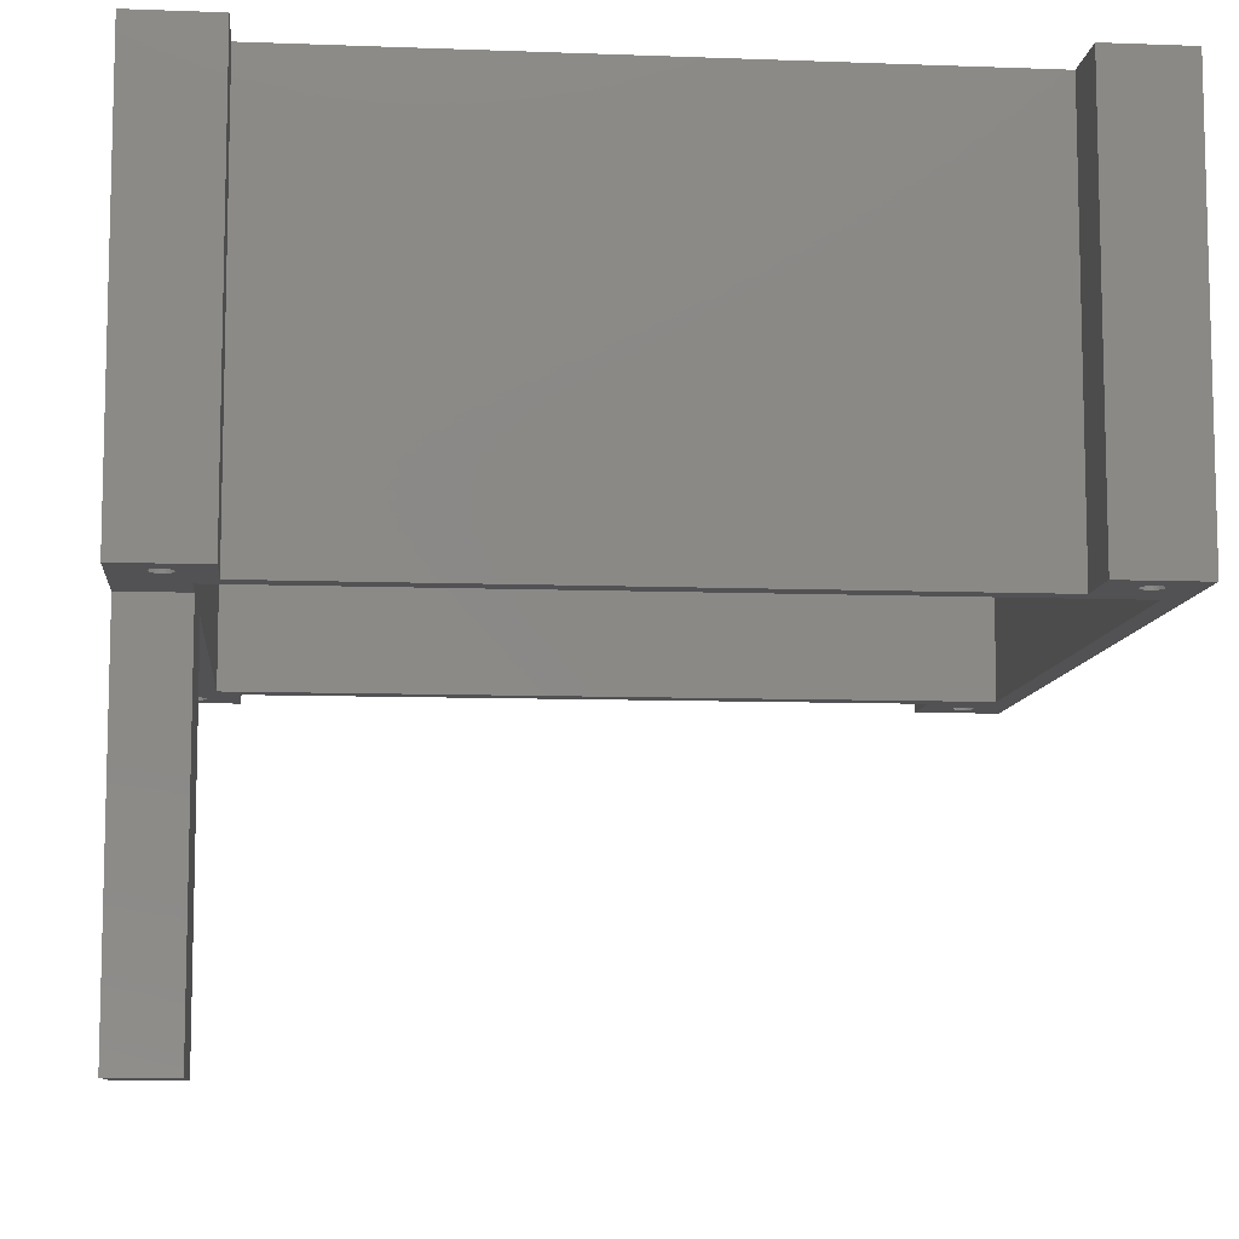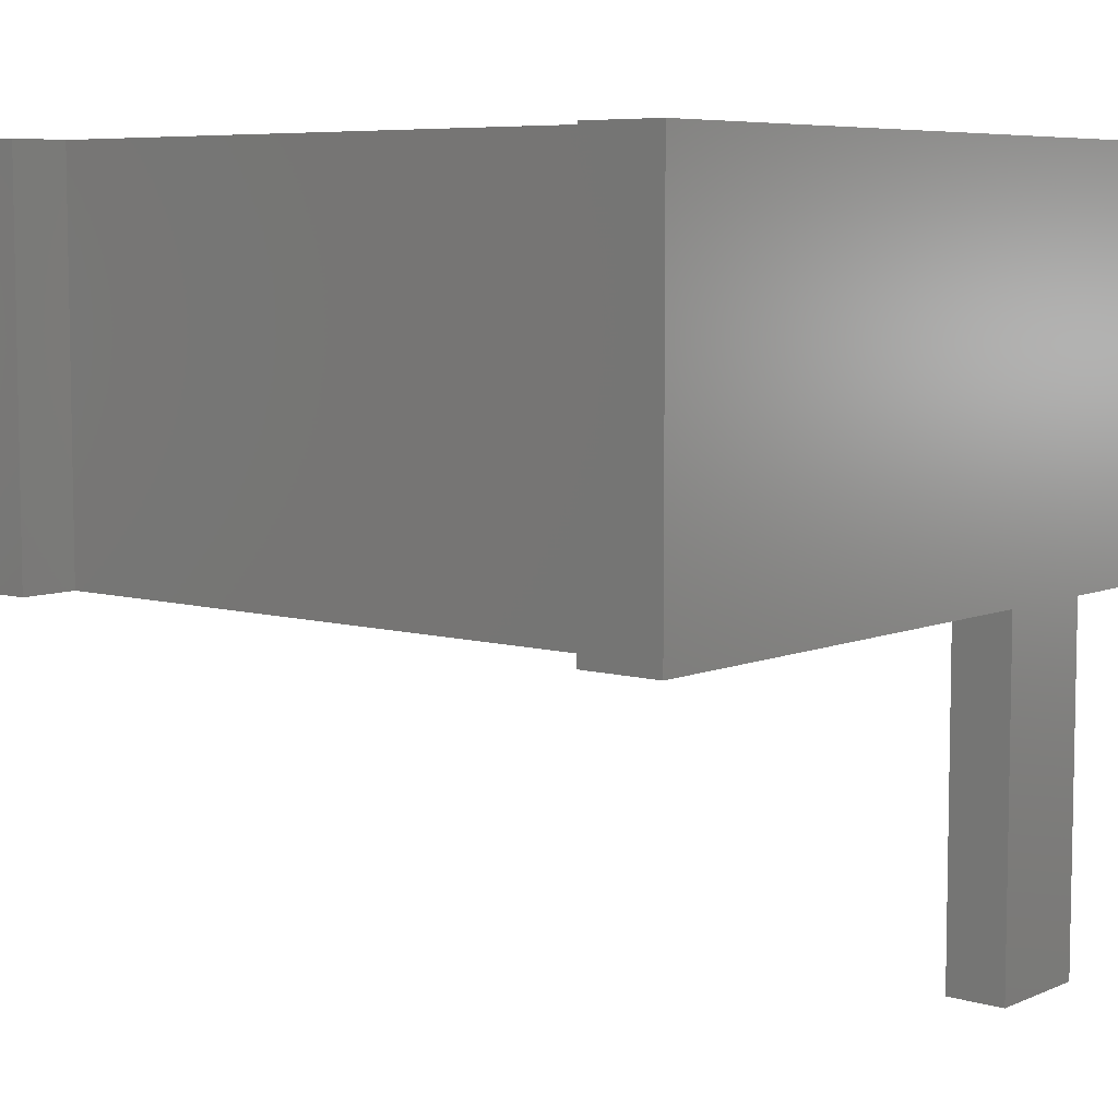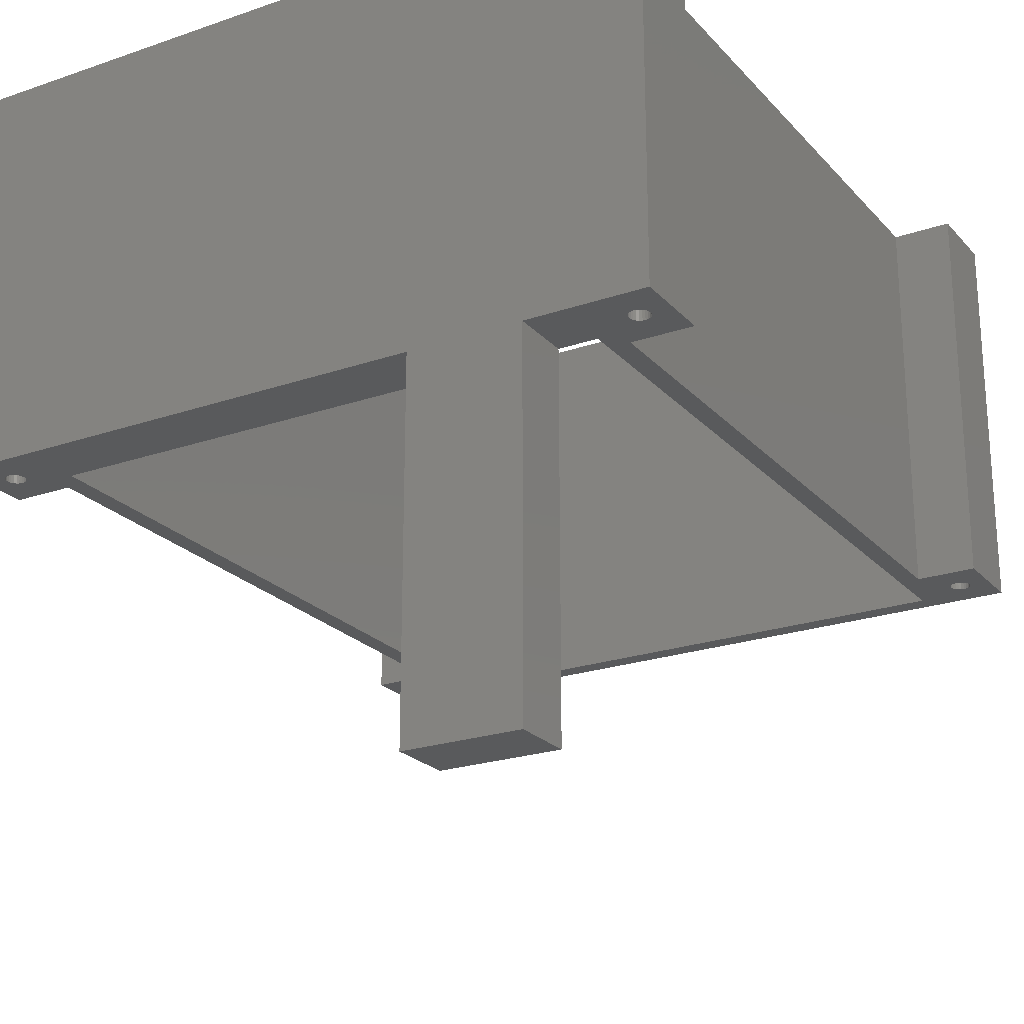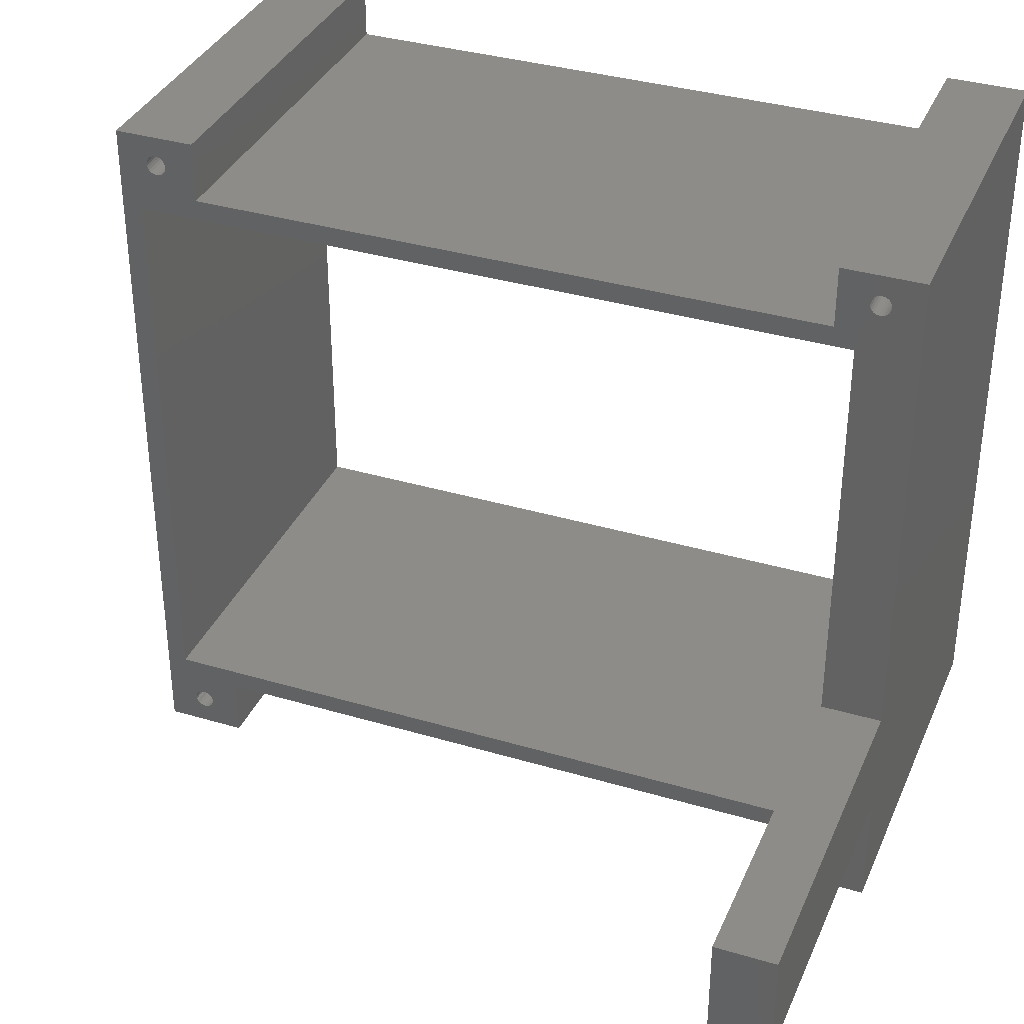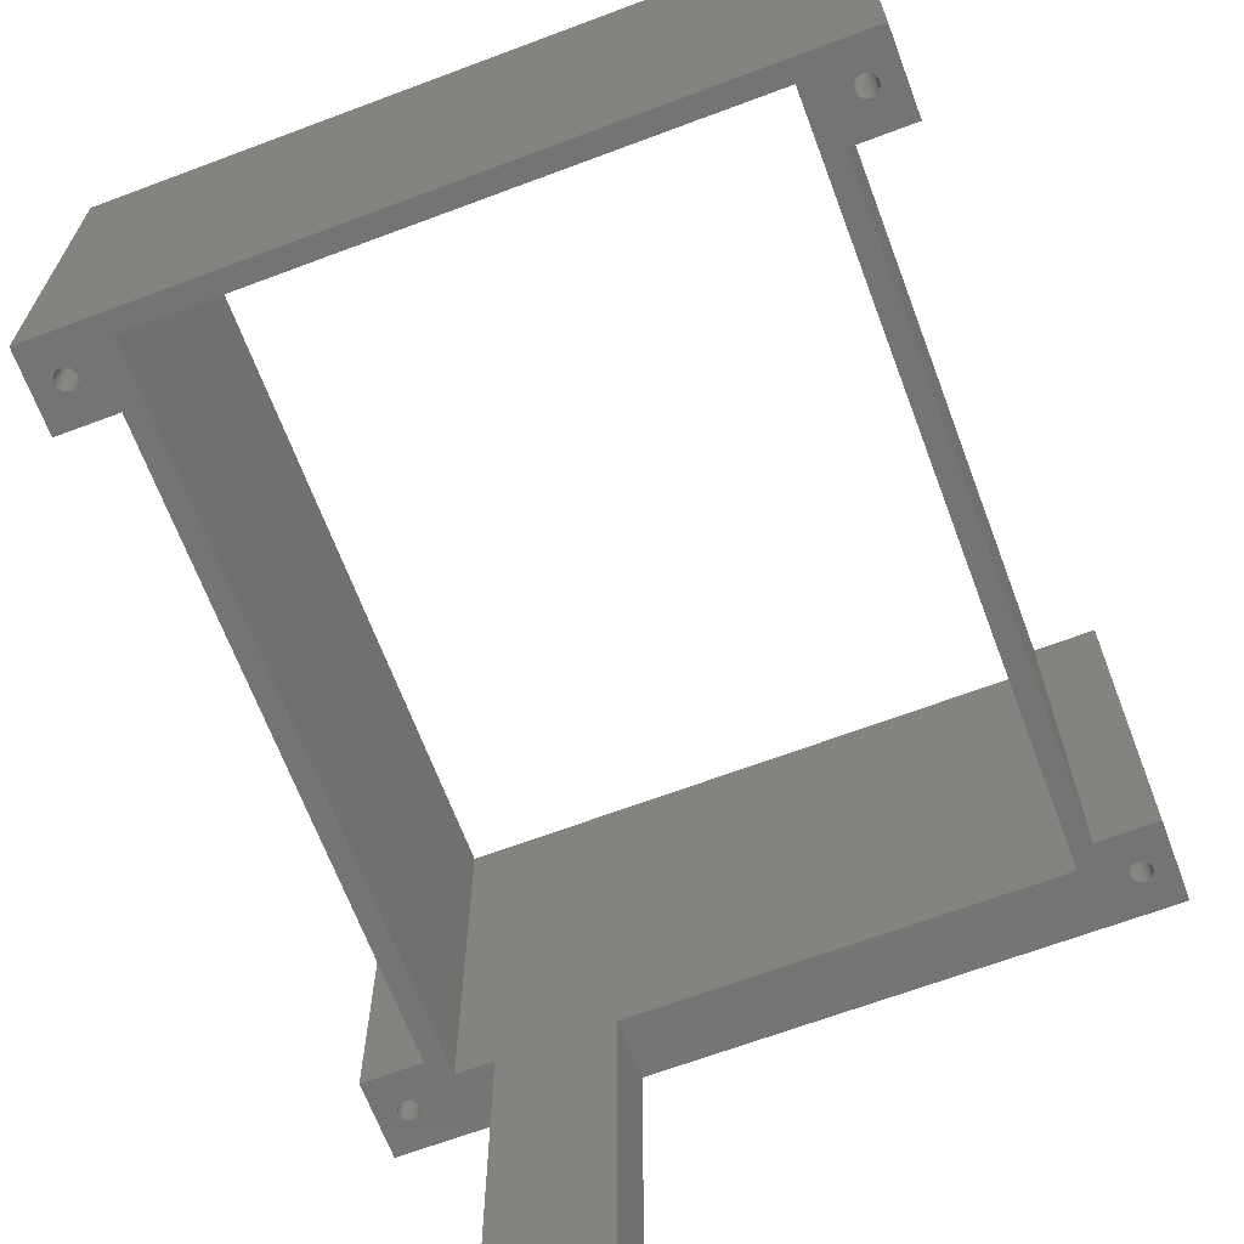
<metadata>
{"format":"stl","ext":"stl","renderer":"f3d","projection":"perspective","resolution":1024,"background":"white","views":[{"elev":-9.3,"azim":-5.6,"up":"+Z"},{"elev":6.8,"azim":-140.4,"up":"+Z"},{"elev":-22.8,"azim":-59.5,"up":"+Z"},{"elev":35.6,"azim":-158.6,"up":"+Y"},{"elev":-66.9,"azim":110.6,"up":"+Z"}]}
</metadata>
<code>
# stl→obj: 232 verts, 480 faces
v 112.3 93.32 -217.5
v 112.3 158.9 -217.5
v 112.3 93.06 -217.5
v 112.4 158.7 -217.5
v 112.4 93.56 -217.5
v 112.5 158.5 -217.5
v 112.6 93.77 -217.5
v 112.7 158.3 -217.5
v 112.8 93.93 -217.5
v 112.9 158.1 -217.5
v 113 94.03 -217.5
v 113.2 158.1 -217.5
v 113.3 94.06 -217.5
v 113.4 158.1 -217.5
v 113.6 94.03 -217.5
v 113.7 158.1 -217.5
v 113.8 93.93 -217.5
v 113.9 158.3 -217.5
v 114 93.77 -217.5
v 114.1 158.4 -217.5
v 114.2 93.56 -217.5
v 114.2 158.7 -217.5
v 114.3 93.32 -217.5
v 114.3 158.9 -217.5
v 114.3 93.06 -217.5
v 114.3 159.2 -217.5
v 109.3 162.1 -217.5
v 112.9 160 -217.5
v 117.3 162.1 -217.5
v 112.7 159.9 -217.5
v 112.5 159.7 -217.5
v 112.4 159.5 -217.5
v 112.3 159.2 -217.5
v 113.2 160.1 -217.5
v 113.4 160.1 -217.5
v 113.7 160 -217.5
v 113.9 159.8 -217.5
v 114.1 159.7 -217.5
v 114.2 159.4 -217.5
v 115.3 154.1 -217.5
v 115.3 98.06 -217.5
v 117.3 156.1 -217.5
v 186.3 154.1 -217.5
v 180.3 156.1 -217.5
v 183.5 158.4 -217.5
v 183.4 158.7 -217.5
v 183.3 158.9 -217.5
v 183.3 159.2 -217.5
v 183.7 158.3 -217.5
v 183.9 158.1 -217.5
v 184.2 158.1 -217.5
v 184.4 158.1 -217.5
v 184.7 158.1 -217.5
v 184.9 158.3 -217.5
v 185.1 158.5 -217.5
v 185.2 158.7 -217.5
v 185.3 158.9 -217.5
v 180.3 90.06 -217.5
v 183.6 92.35 -217.5
v 180.3 96.06 -217.5
v 183.8 92.2 -217.5
v 188.3 90.06 -217.5
v 183.4 92.56 -217.5
v 183.3 92.8 -217.5
v 183.3 93.06 -217.5
v 184 92.1 -217.5
v 184.3 92.06 -217.5
v 184.6 92.1 -217.5
v 184.8 92.2 -217.5
v 185 92.35 -217.5
v 185.2 92.56 -217.5
v 185.3 92.8 -217.5
v 185.3 93.06 -217.5
v 186.3 98.06 -217.5
v 180.3 162.1 -217.5
v 183.9 160 -217.5
v 188.3 162.1 -217.5
v 183.7 159.8 -217.5
v 183.5 159.7 -217.5
v 183.4 159.4 -217.5
v 184.2 160.1 -217.5
v 184.4 160.1 -217.5
v 184.7 160 -217.5
v 184.9 159.9 -217.5
v 185.1 159.7 -217.5
v 185.2 159.5 -217.5
v 185.3 159.2 -217.5
v 109.3 90.06 -217.5
v 112.3 92.8 -217.5
v 112.4 92.56 -217.5
v 112.6 92.35 -217.5
v 112.8 92.2 -217.5
v 117.3 90.06 -217.5
v 113 92.1 -217.5
v 113.3 92.06 -217.5
v 113.6 92.1 -217.5
v 113.8 92.2 -217.5
v 114 92.35 -217.5
v 114.2 92.56 -217.5
v 114.3 92.8 -217.5
v 117.3 96.06 -217.5
v 183.4 93.56 -217.5
v 183.3 93.32 -217.5
v 183.6 93.77 -217.5
v 183.8 93.93 -217.5
v 184 94.03 -217.5
v 184.3 94.06 -217.5
v 184.6 94.03 -217.5
v 184.8 93.93 -217.5
v 185 93.77 -217.5
v 185.2 93.56 -217.5
v 185.3 93.32 -217.5
v 186.3 98.06 -257.5
v 115.3 98.06 -257.5
v 186.3 154.1 -257.5
v 115.3 154.1 -257.5
v 115.3 101.8 -257.5
v 115.3 113.1 -257.5
v 115.3 101.8 -292.5
v 115.3 113.1 -292.5
v 109.3 162.1 -257.5
v 117.3 162.1 -257.5
v 117.3 156.1 -257.5
v 180.3 156.1 -257.5
v 180.3 162.1 -257.5
v 188.3 162.1 -257.5
v 188.3 90.06 -257.5
v 180.3 90.06 -257.5
v 180.3 96.06 -257.5
v 117.3 96.06 -257.5
v 117.3 90.06 -257.5
v 109.3 90.06 -257.5
v 109.3 113.1 -292.5
v 109.3 101.8 -292.5
v 109.3 101.8 -257.5
v 109.3 113.1 -257.5
v 112.3 158.9 -257.5
v 112.4 158.7 -257.5
v 112.5 158.5 -257.5
v 112.7 158.3 -257.5
v 112.9 158.1 -257.5
v 113.2 158.1 -257.5
v 113.4 158.1 -257.5
v 113.7 158.1 -257.5
v 113.9 158.3 -257.5
v 114.1 158.4 -257.5
v 114.2 158.7 -257.5
v 114.3 158.9 -257.5
v 114.3 159.2 -257.5
v 112.9 160 -257.5
v 112.7 159.9 -257.5
v 112.5 159.7 -257.5
v 112.4 159.5 -257.5
v 112.3 159.2 -257.5
v 113.2 160.1 -257.5
v 113.4 160.1 -257.5
v 113.7 160 -257.5
v 113.9 159.8 -257.5
v 114.1 159.7 -257.5
v 114.2 159.4 -257.5
v 183.5 158.4 -257.5
v 183.4 158.7 -257.5
v 183.3 158.9 -257.5
v 183.3 159.2 -257.5
v 183.7 158.3 -257.5
v 183.9 158.1 -257.5
v 184.2 158.1 -257.5
v 184.4 158.1 -257.5
v 184.7 158.1 -257.5
v 184.9 158.3 -257.5
v 185.1 158.5 -257.5
v 185.2 158.7 -257.5
v 185.3 158.9 -257.5
v 183.6 92.35 -257.5
v 183.8 92.2 -257.5
v 183.4 92.56 -257.5
v 183.3 92.8 -257.5
v 183.3 93.06 -257.5
v 184 92.1 -257.5
v 184.3 92.06 -257.5
v 184.6 92.1 -257.5
v 184.8 92.2 -257.5
v 185 92.35 -257.5
v 185.2 92.56 -257.5
v 185.3 92.8 -257.5
v 185.3 93.06 -257.5
v 183.9 160 -257.5
v 183.7 159.8 -257.5
v 183.5 159.7 -257.5
v 183.4 159.4 -257.5
v 184.2 160.1 -257.5
v 184.4 160.1 -257.5
v 184.7 160 -257.5
v 184.9 159.9 -257.5
v 185.1 159.7 -257.5
v 185.2 159.5 -257.5
v 185.3 159.2 -257.5
v 112.3 92.8 -257.5
v 112.4 92.56 -257.5
v 112.6 92.35 -257.5
v 112.8 92.2 -257.5
v 112.3 93.06 -257.5
v 113 92.1 -257.5
v 113.3 92.06 -257.5
v 113.6 92.1 -257.5
v 113.8 92.2 -257.5
v 114 92.35 -257.5
v 114.2 92.56 -257.5
v 114.3 92.8 -257.5
v 114.3 93.06 -257.5
v 183.4 93.56 -257.5
v 183.3 93.32 -257.5
v 183.6 93.77 -257.5
v 183.8 93.93 -257.5
v 184 94.03 -257.5
v 184.3 94.06 -257.5
v 184.6 94.03 -257.5
v 184.8 93.93 -257.5
v 185 93.77 -257.5
v 185.2 93.56 -257.5
v 185.3 93.32 -257.5
v 112.3 93.32 -257.5
v 112.4 93.56 -257.5
v 112.6 93.77 -257.5
v 112.8 93.93 -257.5
v 113 94.03 -257.5
v 113.3 94.06 -257.5
v 113.6 94.03 -257.5
v 113.8 93.93 -257.5
v 114 93.77 -257.5
v 114.2 93.56 -257.5
v 114.3 93.32 -257.5
f 1 2 3
f 2 1 4
f 4 1 5
f 4 5 6
f 6 5 7
f 6 7 8
f 8 7 9
f 8 9 10
f 10 9 11
f 10 11 12
f 12 11 13
f 12 13 14
f 14 13 15
f 14 15 16
f 16 15 17
f 16 17 18
f 18 17 19
f 18 19 20
f 20 19 21
f 20 21 22
f 22 21 23
f 22 23 24
f 24 23 25
f 24 25 26
f 27 28 29
f 28 27 30
f 30 27 31
f 31 27 32
f 32 27 33
f 33 27 2
f 2 27 3
f 29 28 34
f 29 34 35
f 29 35 36
f 29 36 37
f 29 37 38
f 29 38 39
f 29 39 26
f 29 26 40
f 40 26 25
f 40 25 41
f 29 40 42
f 42 40 43
f 42 43 44
f 44 43 45
f 44 45 46
f 44 46 47
f 44 47 48
f 45 43 49
f 49 43 50
f 50 43 51
f 51 43 52
f 52 43 53
f 53 43 54
f 54 43 55
f 55 43 56
f 56 43 57
f 58 59 60
f 59 58 61
f 61 58 62
f 60 59 63
f 60 63 64
f 60 64 65
f 61 62 66
f 66 62 67
f 67 62 68
f 68 62 69
f 69 62 70
f 70 62 71
f 71 62 72
f 72 62 73
f 73 62 74
f 74 62 43
f 75 76 77
f 76 75 78
f 78 75 79
f 79 75 44
f 79 44 80
f 80 44 48
f 77 76 81
f 77 81 82
f 77 82 83
f 77 83 84
f 77 84 85
f 77 85 86
f 77 86 87
f 77 87 57
f 77 57 43
f 77 43 62
f 88 3 27
f 3 88 89
f 89 88 90
f 90 88 91
f 91 88 92
f 92 88 93
f 92 93 94
f 94 93 95
f 95 93 96
f 96 93 97
f 97 93 98
f 98 93 99
f 99 93 100
f 100 93 25
f 25 93 41
f 41 93 101
f 41 101 74
f 74 101 60
f 74 60 102
f 102 60 103
f 103 60 65
f 74 102 104
f 74 104 105
f 74 105 106
f 74 106 107
f 74 107 108
f 74 108 109
f 74 109 110
f 74 110 111
f 74 111 112
f 74 112 73
f 113 41 114
f 41 113 74
f 115 74 113
f 74 115 43
f 40 115 116
f 115 40 43
f 40 114 41
f 114 40 117
f 117 40 118
f 117 118 119
f 118 40 116
f 120 119 118
f 29 121 122
f 121 29 27
f 29 123 42
f 123 29 122
f 44 123 124
f 123 44 42
f 124 75 44
f 75 124 125
f 77 125 126
f 125 77 75
f 77 127 62
f 127 77 126
f 128 62 127
f 62 128 58
f 128 60 58
f 60 128 129
f 101 129 130
f 129 101 60
f 93 130 131
f 130 93 101
f 132 93 131
f 93 132 88
f 119 133 134
f 133 119 120
f 133 135 134
f 135 88 132
f 88 135 27
f 27 135 136
f 136 135 133
f 27 136 121
f 118 133 120
f 133 118 136
f 135 119 134
f 119 135 117
f 118 137 136
f 137 118 138
f 138 118 139
f 139 118 140
f 140 118 141
f 141 118 142
f 142 118 143
f 143 118 144
f 144 118 145
f 145 118 146
f 146 118 147
f 147 118 148
f 148 118 149
f 121 150 122
f 150 121 151
f 151 121 152
f 152 121 153
f 153 121 154
f 154 121 136
f 154 136 137
f 122 150 155
f 122 155 156
f 122 156 157
f 122 157 158
f 122 158 159
f 122 159 160
f 122 160 149
f 122 149 116
f 116 149 118
f 122 116 123
f 123 116 115
f 123 115 124
f 124 115 161
f 124 161 162
f 124 162 163
f 124 163 164
f 161 115 165
f 165 115 166
f 166 115 167
f 167 115 168
f 168 115 169
f 169 115 170
f 170 115 171
f 171 115 172
f 172 115 173
f 128 174 129
f 174 128 175
f 175 128 127
f 129 174 176
f 129 176 177
f 129 177 178
f 175 127 179
f 179 127 180
f 180 127 181
f 181 127 182
f 182 127 183
f 183 127 184
f 184 127 185
f 185 127 186
f 186 127 113
f 113 127 115
f 115 127 126
f 125 187 126
f 187 125 188
f 188 125 189
f 189 125 124
f 189 124 190
f 190 124 164
f 126 187 191
f 126 191 192
f 126 192 193
f 126 193 194
f 126 194 195
f 126 195 196
f 126 196 197
f 126 197 173
f 126 173 115
f 132 198 135
f 198 132 199
f 199 132 200
f 200 132 201
f 201 132 131
f 135 198 202
f 201 131 203
f 203 131 204
f 204 131 205
f 205 131 206
f 206 131 207
f 207 131 208
f 208 131 209
f 209 131 210
f 210 131 114
f 114 131 130
f 114 130 113
f 113 130 129
f 113 129 211
f 211 129 212
f 212 129 178
f 113 211 213
f 113 213 214
f 113 214 215
f 113 215 216
f 113 216 217
f 113 217 218
f 113 218 219
f 113 219 220
f 113 220 221
f 113 221 186
f 135 222 117
f 222 135 202
f 117 222 223
f 117 223 224
f 117 224 225
f 117 225 226
f 117 226 227
f 117 227 228
f 117 228 229
f 117 229 230
f 117 230 231
f 117 231 232
f 117 232 210
f 117 210 114
f 100 208 99
f 208 100 209
f 99 207 98
f 207 99 208
f 97 207 206
f 207 97 98
f 96 206 205
f 206 96 97
f 95 205 204
f 205 95 96
f 94 204 203
f 204 94 95
f 92 203 201
f 203 92 94
f 91 201 200
f 201 91 92
f 199 91 200
f 91 199 90
f 198 90 199
f 90 198 89
f 202 89 198
f 89 202 3
f 222 3 202
f 3 222 1
f 223 1 222
f 1 223 5
f 224 5 223
f 5 224 7
f 9 224 225
f 224 9 7
f 11 225 226
f 225 11 9
f 13 226 227
f 226 13 11
f 15 227 228
f 227 15 13
f 17 228 229
f 228 17 15
f 230 17 229
f 17 230 19
f 19 231 21
f 231 19 230
f 21 232 23
f 232 21 231
f 23 210 25
f 210 23 232
f 25 209 100
f 209 25 210
f 8 141 140
f 141 8 10
f 140 6 8
f 6 140 139
f 139 4 6
f 4 139 138
f 138 2 4
f 2 138 137
f 137 33 2
f 33 137 154
f 154 32 33
f 32 154 153
f 153 31 32
f 31 153 152
f 30 152 151
f 152 30 31
f 28 151 150
f 151 28 30
f 34 150 155
f 150 34 28
f 35 155 156
f 155 35 34
f 36 156 157
f 156 36 35
f 37 157 158
f 157 37 36
f 37 159 38
f 159 37 158
f 38 160 39
f 160 38 159
f 39 149 26
f 149 39 160
f 26 148 24
f 148 26 149
f 24 147 22
f 147 24 148
f 22 146 20
f 146 22 147
f 18 146 145
f 146 18 20
f 16 145 144
f 145 16 18
f 14 144 143
f 144 14 16
f 12 143 142
f 143 12 14
f 10 142 141
f 142 10 12
f 162 47 46
f 47 162 163
f 163 48 47
f 48 163 164
f 164 80 48
f 80 164 190
f 190 79 80
f 79 190 189
f 189 78 79
f 78 189 188
f 76 188 187
f 188 76 78
f 81 187 191
f 187 81 76
f 82 191 192
f 191 82 81
f 83 192 193
f 192 83 82
f 84 193 194
f 193 84 83
f 85 194 195
f 194 85 84
f 85 196 86
f 196 85 195
f 86 197 87
f 197 86 196
f 87 173 57
f 173 87 197
f 57 172 56
f 172 57 173
f 56 171 55
f 171 56 172
f 55 170 54
f 170 55 171
f 53 170 169
f 170 53 54
f 52 169 168
f 169 52 53
f 51 168 167
f 168 51 52
f 50 167 166
f 167 50 51
f 49 166 165
f 166 49 50
f 45 165 161
f 165 45 49
f 161 46 45
f 46 161 162
f 107 215 216
f 215 107 106
f 108 216 217
f 216 108 107
f 109 217 218
f 217 109 108
f 110 218 219
f 218 110 109
f 110 220 111
f 220 110 219
f 111 221 112
f 221 111 220
f 112 186 73
f 186 112 221
f 73 185 72
f 185 73 186
f 72 184 71
f 184 72 185
f 71 183 70
f 183 71 184
f 69 183 182
f 183 69 70
f 68 182 181
f 182 68 69
f 67 181 180
f 181 67 68
f 179 67 180
f 67 179 66
f 61 179 175
f 179 61 66
f 59 175 174
f 175 59 61
f 176 59 174
f 59 176 63
f 177 63 176
f 63 177 64
f 178 64 177
f 64 178 65
f 212 65 178
f 65 212 103
f 211 103 212
f 103 211 102
f 213 102 211
f 102 213 104
f 105 213 214
f 213 105 104
f 106 214 215
f 214 106 105

</code>
